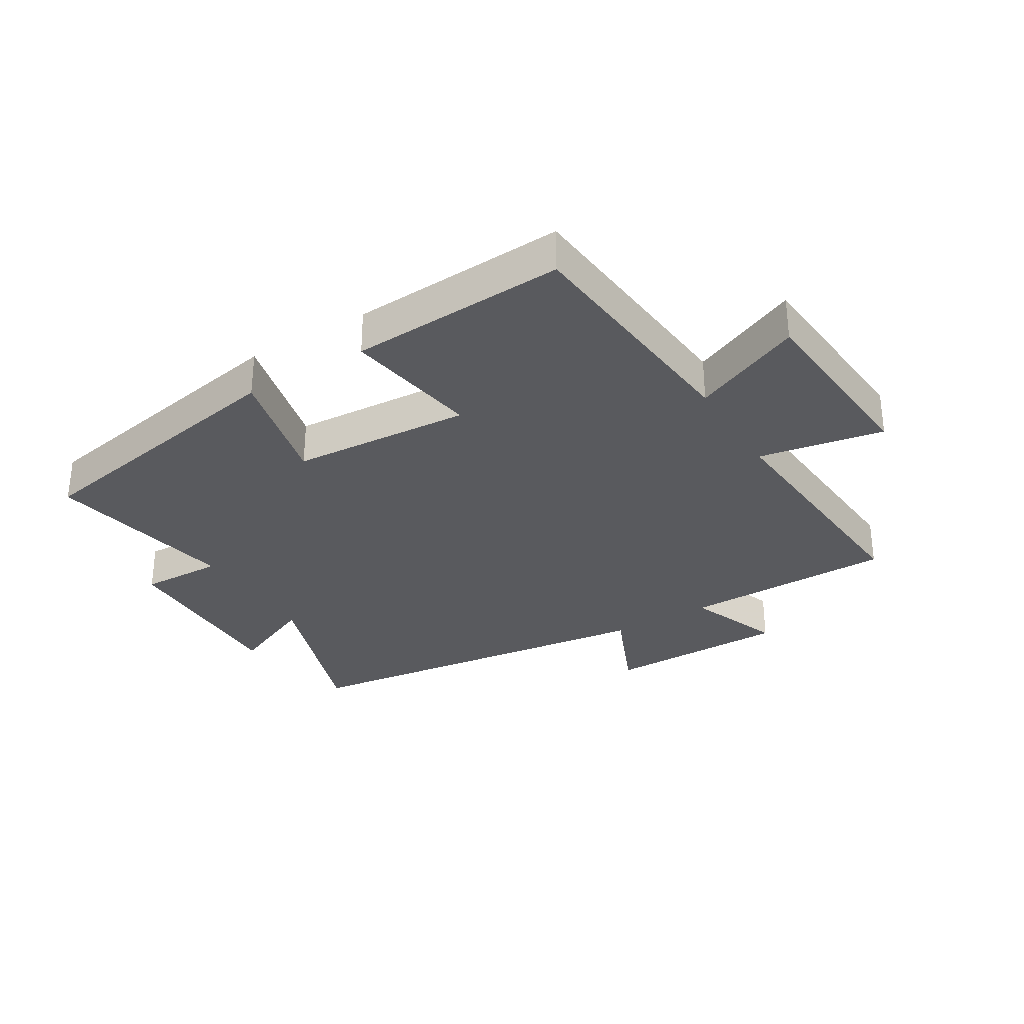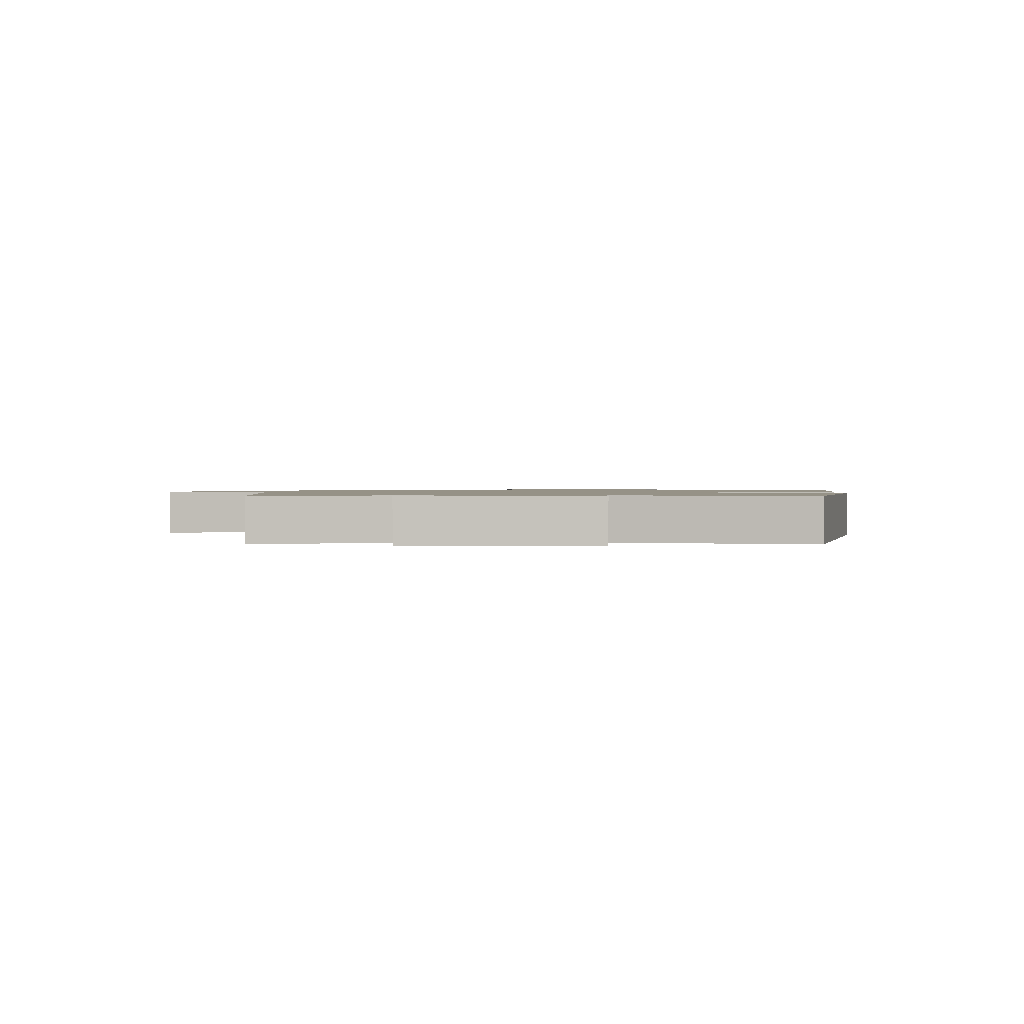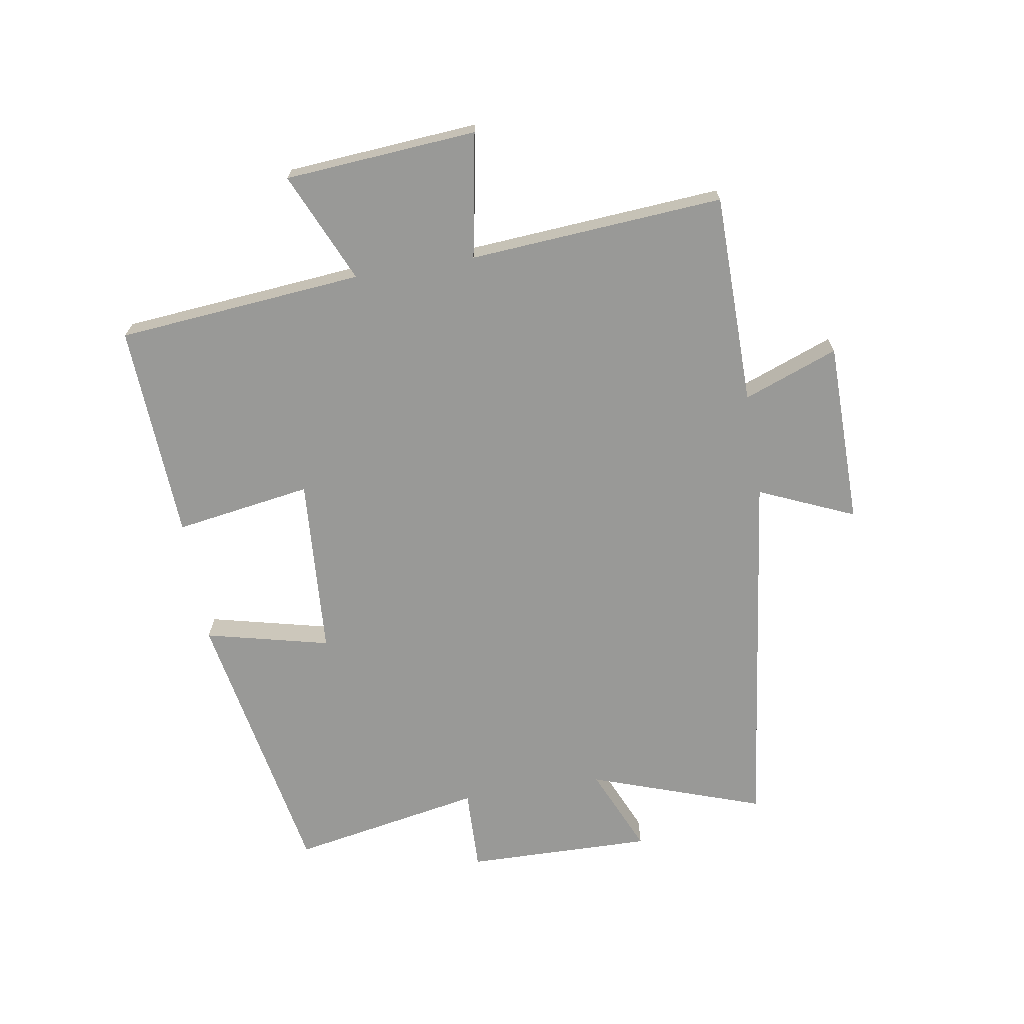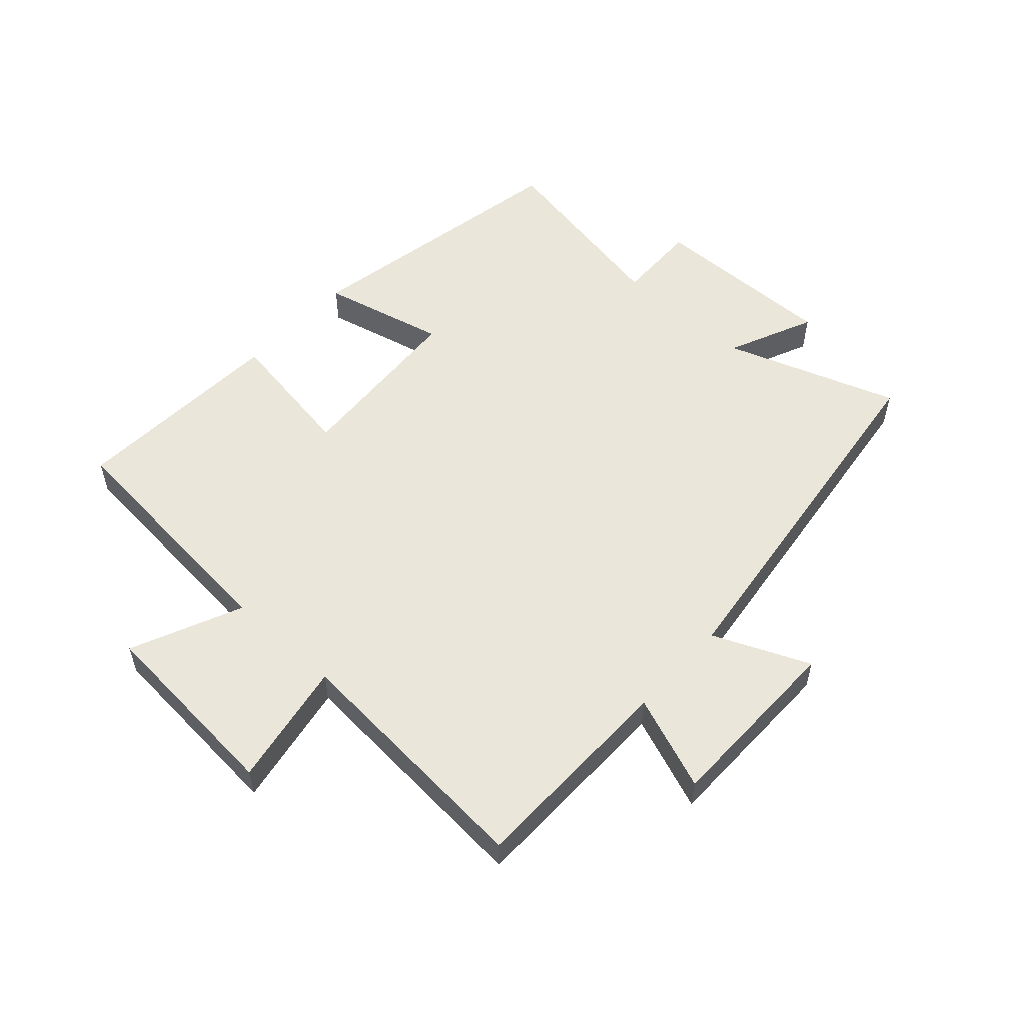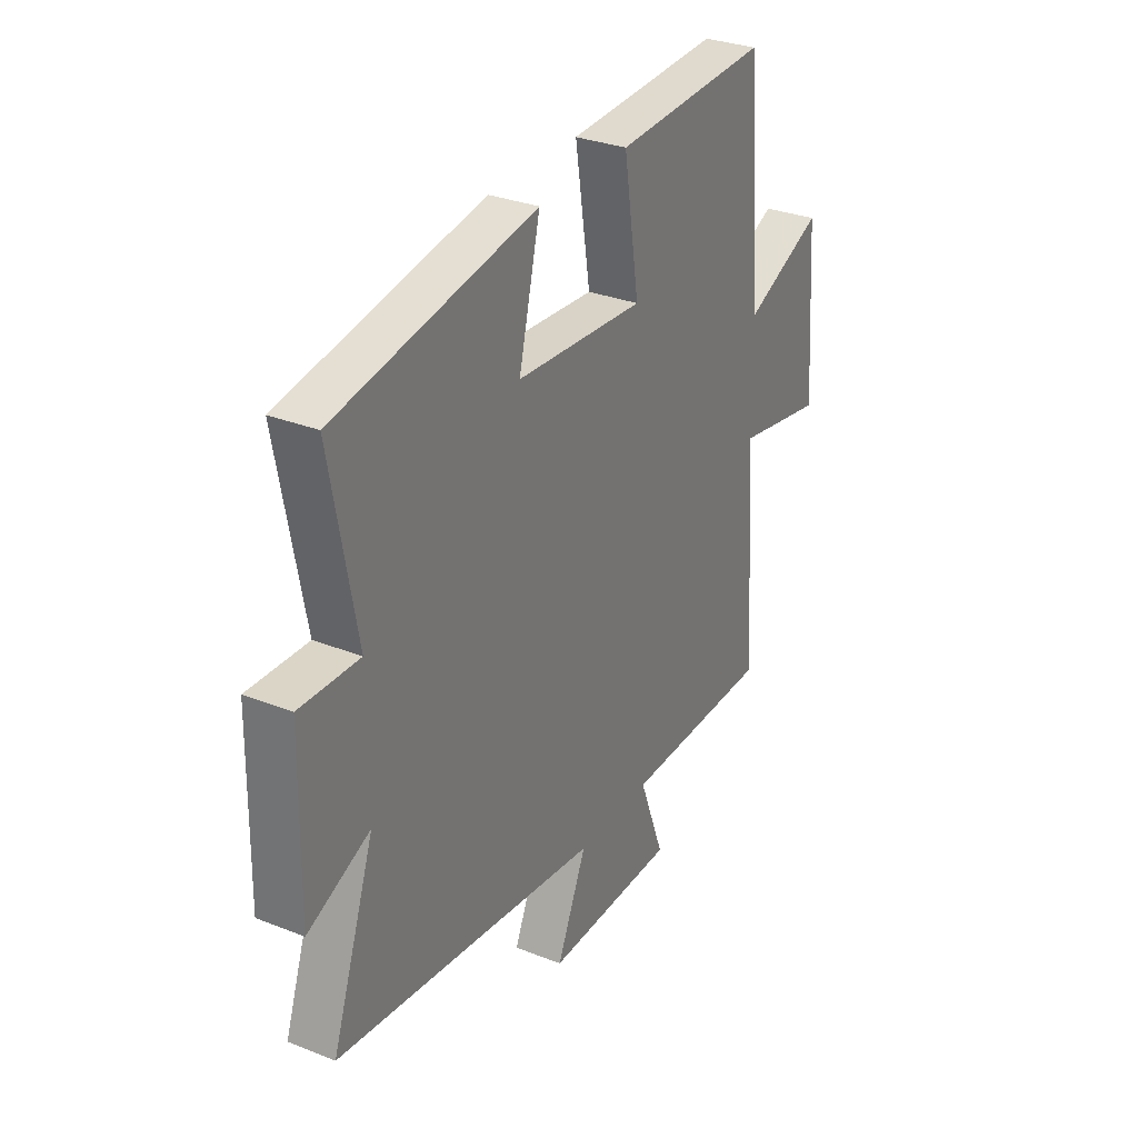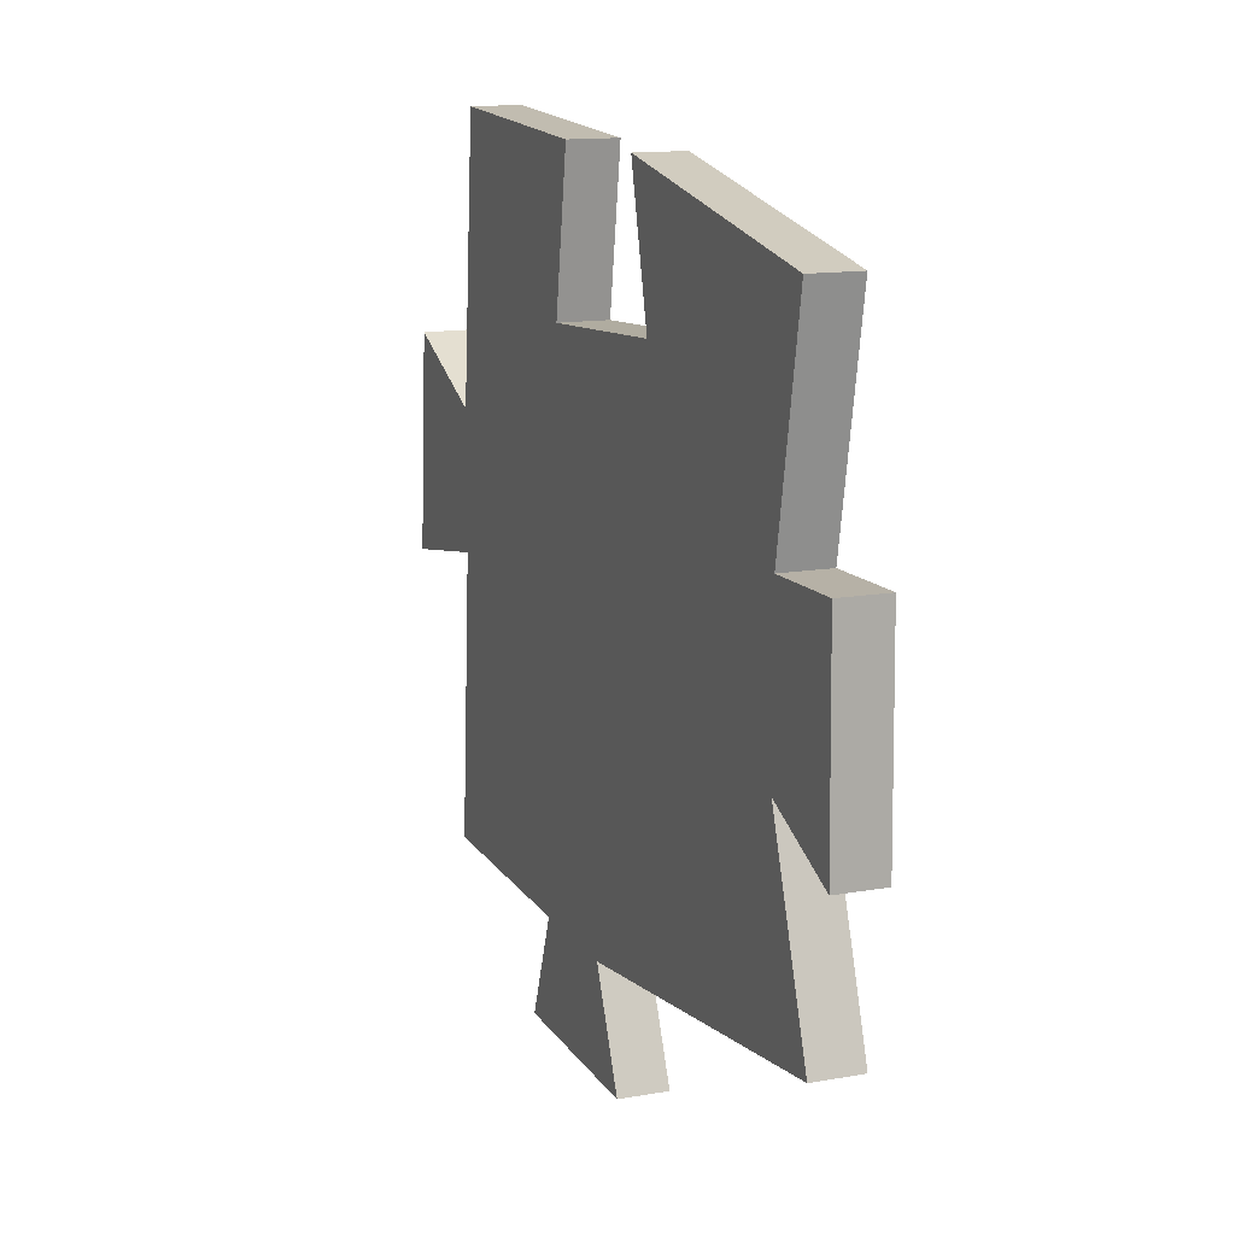
<metadata>
{"format":"obj","ext":"obj","renderer":"f3d","projection":"perspective","resolution":1024,"background":"white","views":[{"elev":-31.3,"azim":31.4,"up":"+Y"},{"elev":1.1,"azim":-86.7,"up":"+Y"},{"elev":-68.8,"azim":99.4,"up":"+Y"},{"elev":54.7,"azim":132.4,"up":"+Y"},{"elev":30.8,"azim":-60.4,"up":"+Z"},{"elev":13.8,"azim":-111.4,"up":"+Z"}]}
</metadata>
<code>
v 0.464 0.07 0.518
v 0.5 0.07 0.116
v 0.68 0.07 0.195
v 0.704 0.07 -0.119
v 0.5 0.07 -0.082
v 0.53 0.07 -0.497
v 0.185 0.07 -0.5
v 0.243 0.07 -0.654
v -0.057 0.07 -0.656
v 0.011 0.07 -0.5
v -0.598 0.07 -0.42
v -0.5 0.07 -0.138
v -0.642 0.07 -0.2
v -0.636 0.07 0.106
v -0.5 0.07 0.102
v -0.558 0.07 0.416
v -0.1 0.07 0.5
v -0.149 0.07 0.297
v 0.145 0.07 0.277
v 0.11 0.07 0.5
v 0.464 0 0.518
v 0.5 0 0.116
v 0.68 0 0.195
v 0.704 0 -0.119
v 0.5 0 -0.082
v 0.53 0 -0.497
v 0.185 0 -0.5
v 0.243 0 -0.654
v -0.057 0 -0.656
v 0.011 0 -0.5
v -0.598 0 -0.42
v -0.5 0 -0.138
v -0.642 0 -0.2
v -0.636 0 0.106
v -0.5 0 0.102
v -0.558 0 0.416
v -0.1 0 0.5
v -0.149 0 0.297
v 0.145 0 0.277
v 0.11 0 0.5
f 19 20 1 2
f 18 19 2
f 15 16 17 18
f 15 18 2
f 12 13 14 15
f 12 15 2
f 10 11 12 2
f 7 8 9 10
f 5 6 7 10
f 5 10 2 3
f 3 4 5
f 22 21 40 39
f 22 39 38
f 38 37 36 35
f 22 38 35
f 35 34 33 32
f 22 35 32
f 22 32 31 30
f 30 29 28 27
f 30 27 26 25
f 23 22 30 25
f 25 24 23
f 1 21 22 2
f 2 22 23 3
f 3 23 24 4
f 4 24 25 5
f 5 25 26 6
f 6 26 27 7
f 7 27 28 8
f 8 28 29 9
f 9 29 30 10
f 10 30 31 11
f 11 31 32 12
f 12 32 33 13
f 13 33 34 14
f 14 34 35 15
f 15 35 36 16
f 16 36 37 17
f 17 37 38 18
f 18 38 39 19
f 19 39 40 20
f 20 40 21 1

</code>
